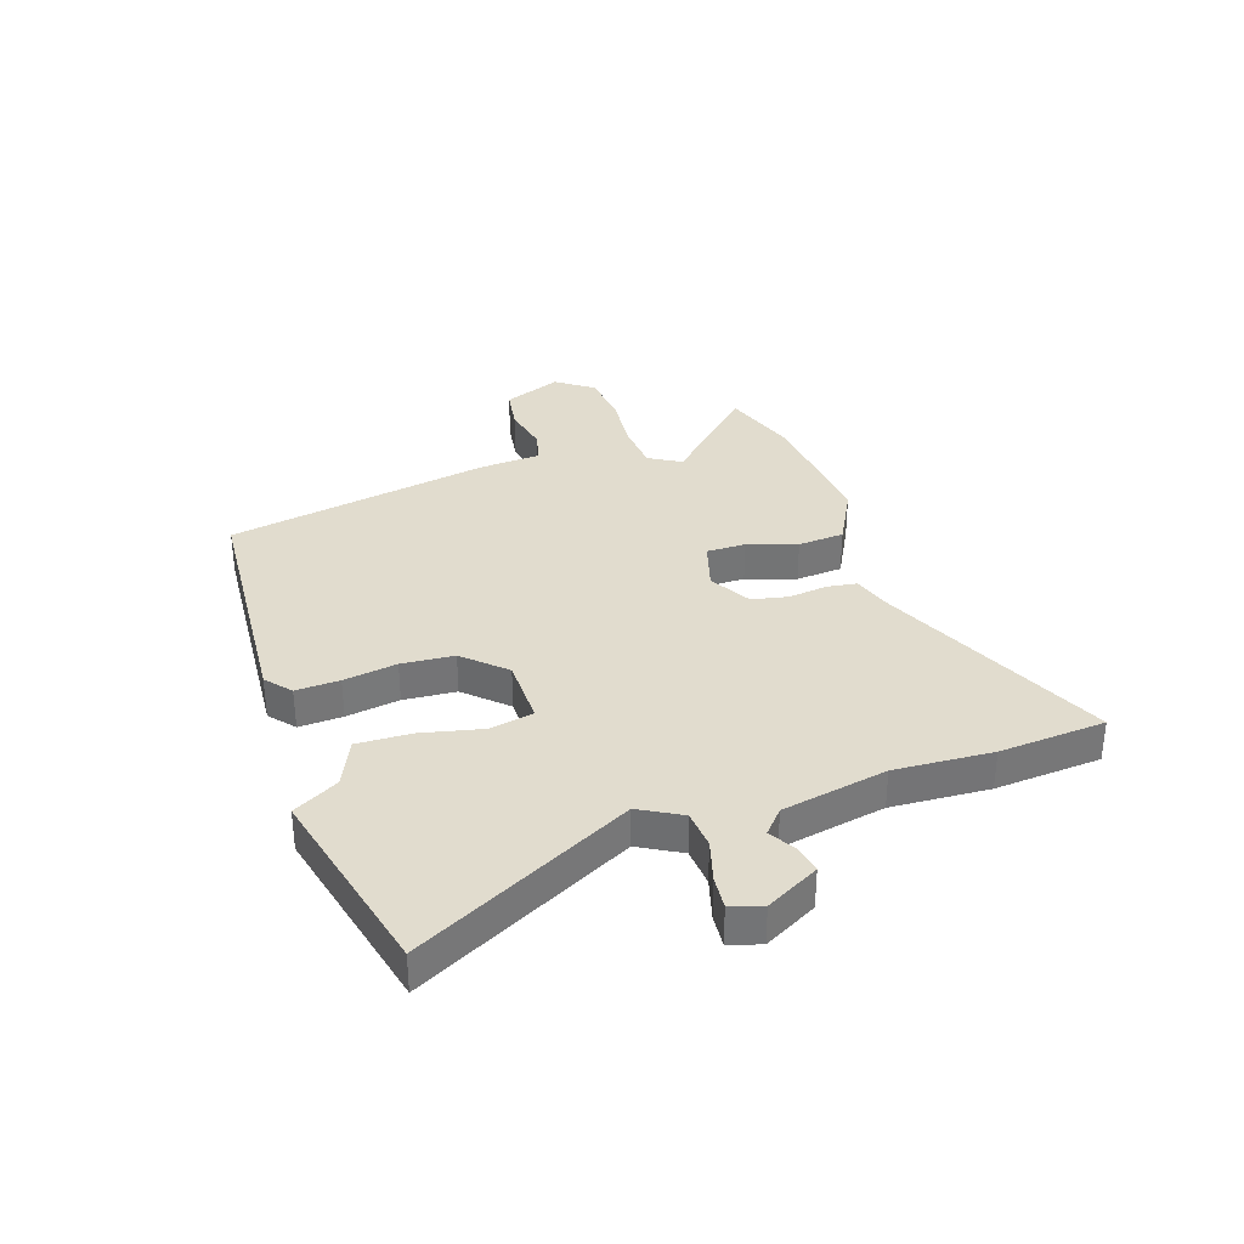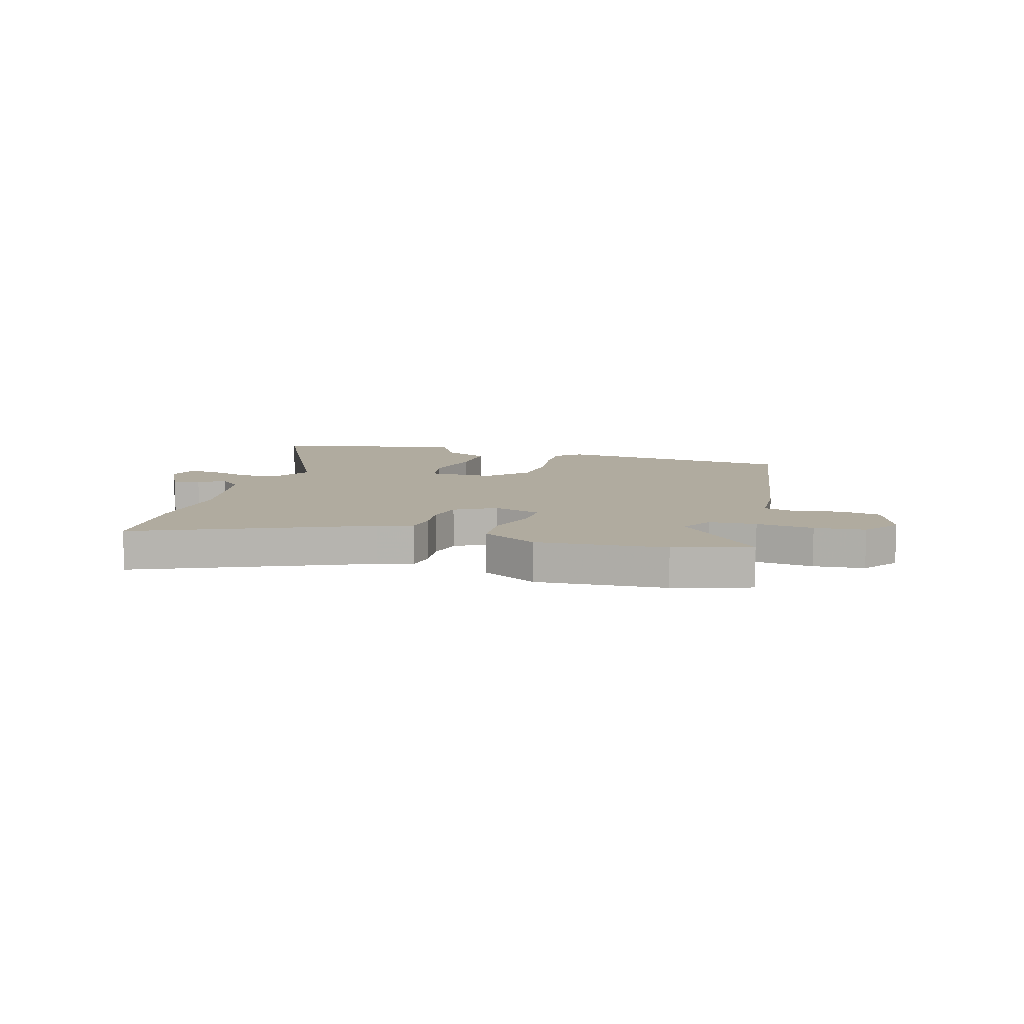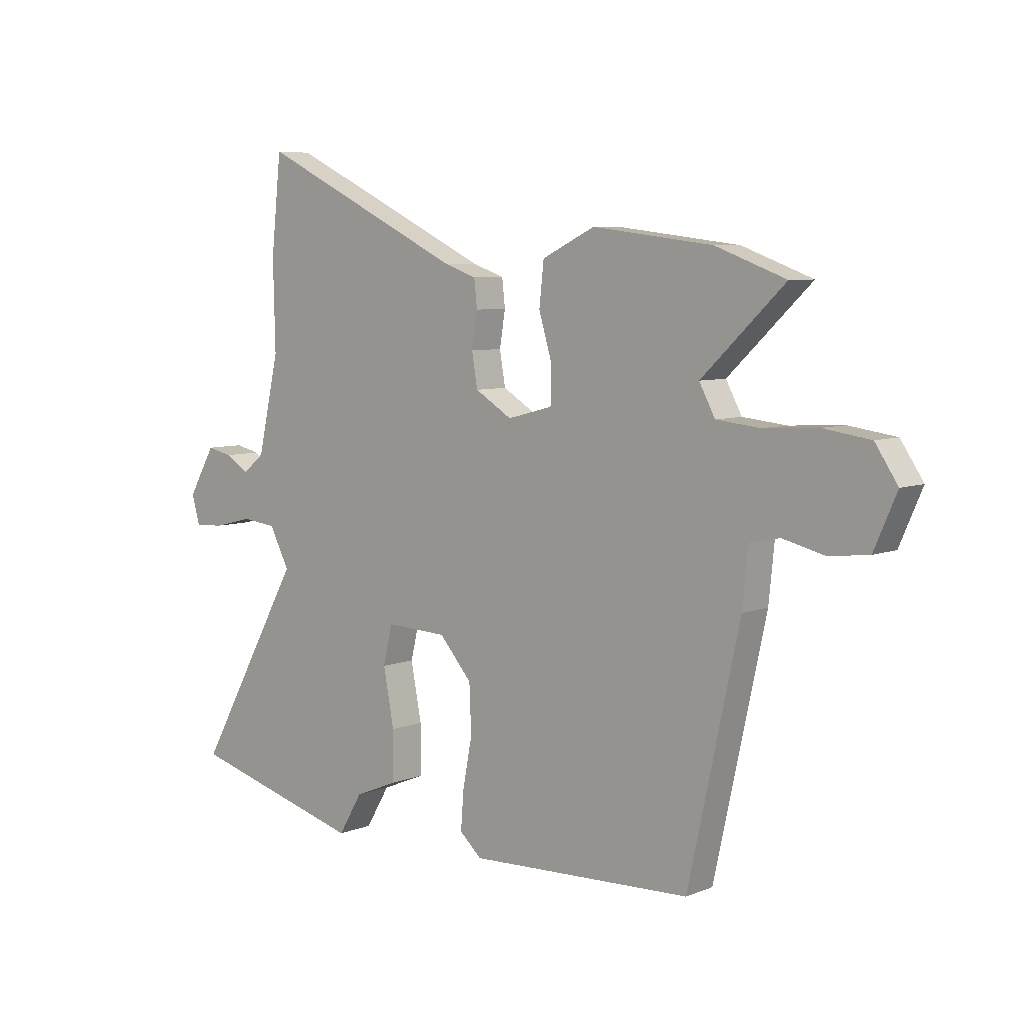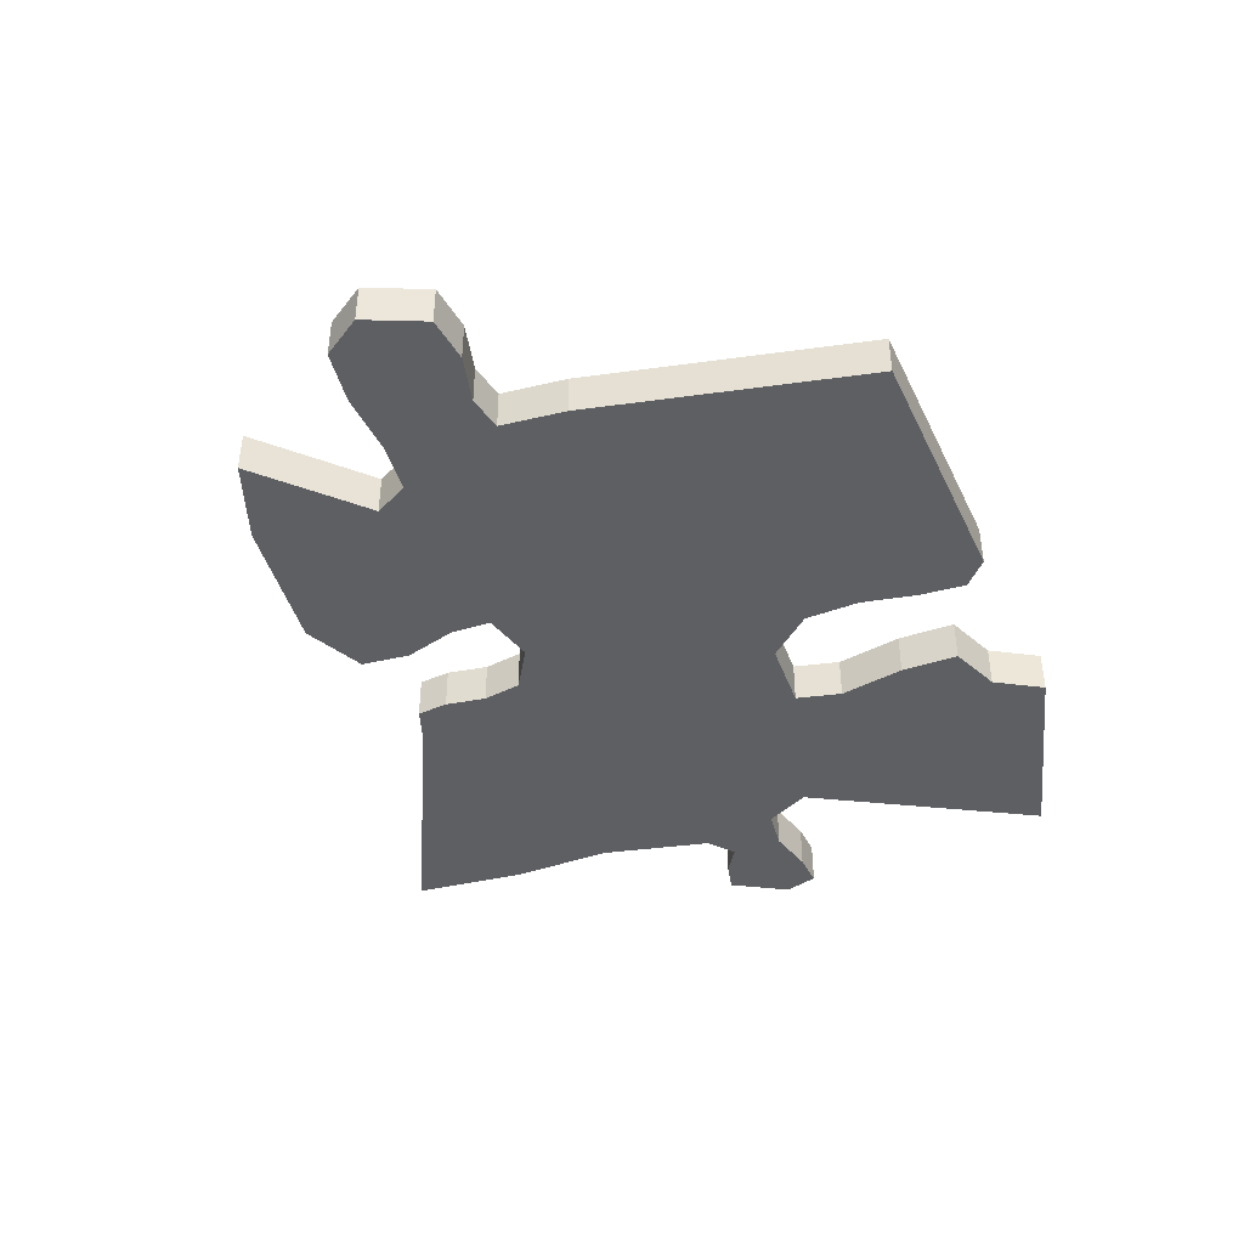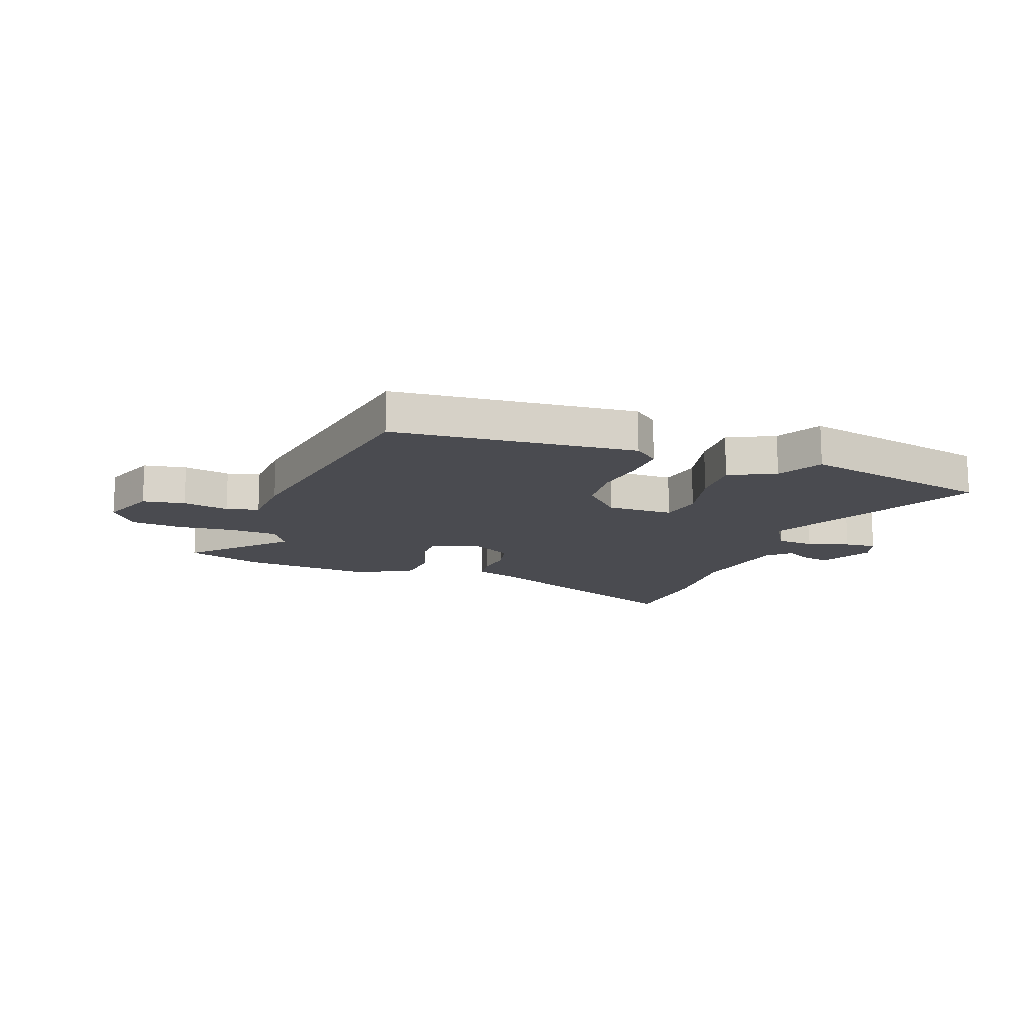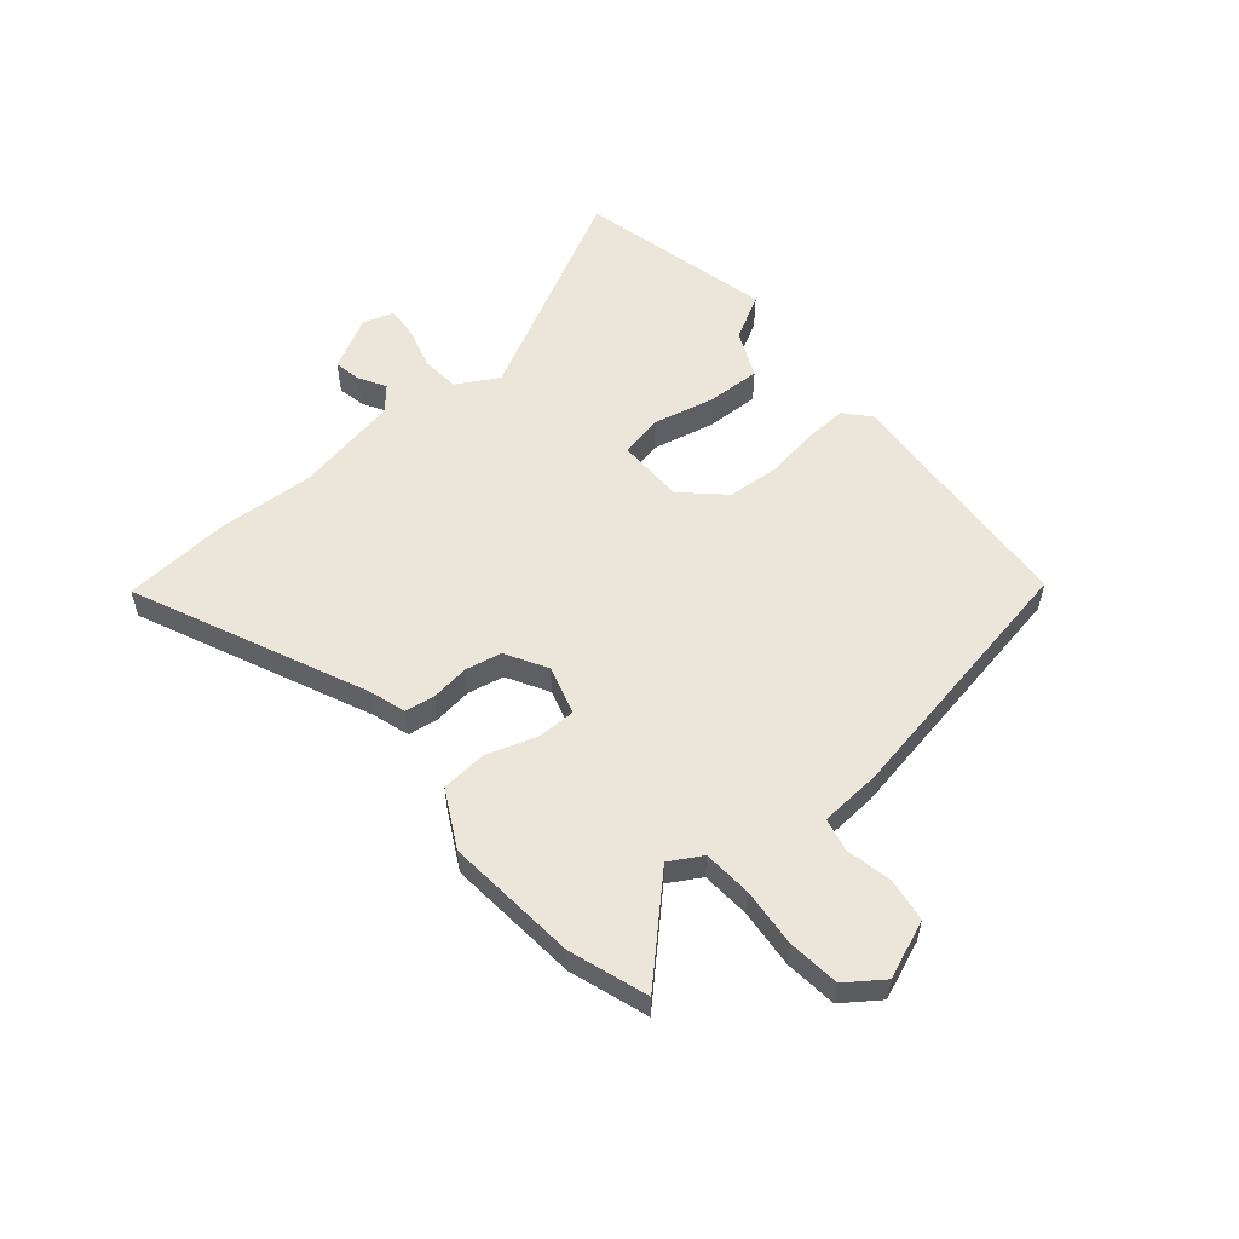
<metadata>
{"format":"obj","ext":"obj","renderer":"f3d","projection":"perspective","resolution":1024,"background":"white","views":[{"elev":34.0,"azim":-106.7,"up":"+Y"},{"elev":9.7,"azim":19.1,"up":"+Y"},{"elev":6.7,"azim":41.2,"up":"+Z"},{"elev":-41.8,"azim":111.8,"up":"+Y"},{"elev":-14.4,"azim":162.9,"up":"+Y"},{"elev":55.5,"azim":51.8,"up":"+Y"}]}
</metadata>
<code>
v 0.435 0.07 -0.512
v -0.003 0.07 -0.529
v -0.046 0.07 -0.49
v -0.04 0.07 -0.413
v -0.022 0.07 -0.319
v -0.026 0.07 -0.226
v -0.09 0.07 -0.153
v -0.21 0.07 -0.148
v -0.228 0.07 -0.224
v -0.207 0.07 -0.334
v -0.207 0.07 -0.43
v -0.292 0.07 -0.465
v -0.339 0.07 -0.544
v -0.683 0.07 -0.45
v -0.474 0.07 -0.075
v -0.513 0.07 0
v -0.581 0.07 0.008
v -0.657 0.07 -0.011
v -0.714 0.07 -0.014
v -0.73 0.07 0.042
v -0.677 0.07 0.134
v -0.628 0.07 0.123
v -0.582 0.07 0.094
v -0.539 0.07 0.129
v -0.497 0.07 0.314
v -0.501 0.07 0.487
v -0.481 0.07 0.675
v -0.076 0.07 0.478
v -0.013 0.07 0.456
v -0.007 0.07 0.403
v -0.018 0.07 0.335
v -0.007 0.07 0.27
v 0.065 0.07 0.226
v 0.153 0.07 0.249
v 0.155 0.07 0.318
v 0.129 0.07 0.406
v 0.138 0.07 0.488
v 0.241 0.07 0.538
v 0.476 0.07 0.509
v 0.613 0.07 0.458
v 0.451 0.07 0.303
v 0.482 0.07 0.245
v 0.568 0.07 0.236
v 0.673 0.07 0.242
v 0.765 0.07 0.229
v 0.809 0.07 0.163
v 0.765 0.07 0.062
v 0.688 0.07 0.053
v 0.606 0.07 0.073
v 0.547 0.07 0.061
v 0.536 0.07 -0.048
v 0.435 0 -0.512
v -0.003 0 -0.529
v -0.046 0 -0.49
v -0.04 0 -0.413
v -0.022 0 -0.319
v -0.026 0 -0.226
v -0.09 0 -0.153
v -0.21 0 -0.148
v -0.228 0 -0.224
v -0.207 0 -0.334
v -0.207 0 -0.43
v -0.292 0 -0.465
v -0.339 0 -0.544
v -0.683 0 -0.45
v -0.474 0 -0.075
v -0.513 0 0
v -0.581 0 0.008
v -0.657 0 -0.011
v -0.714 0 -0.014
v -0.73 0 0.042
v -0.677 0 0.134
v -0.628 0 0.123
v -0.582 0 0.094
v -0.539 0 0.129
v -0.497 0 0.314
v -0.501 0 0.487
v -0.481 0 0.675
v -0.076 0 0.478
v -0.013 0 0.456
v -0.007 0 0.403
v -0.018 0 0.335
v -0.007 0 0.27
v 0.065 0 0.226
v 0.153 0 0.249
v 0.155 0 0.318
v 0.129 0 0.406
v 0.138 0 0.488
v 0.241 0 0.538
v 0.476 0 0.509
v 0.613 0 0.458
v 0.451 0 0.303
v 0.482 0 0.245
v 0.568 0 0.236
v 0.673 0 0.242
v 0.765 0 0.229
v 0.809 0 0.163
v 0.765 0 0.062
v 0.688 0 0.053
v 0.606 0 0.073
v 0.547 0 0.061
v 0.536 0 -0.048
f 3 4 5
f 2 3 5
f 1 2 5
f 51 1 5
f 50 51 5
f 47 48 49
f 46 47 49
f 45 46 49
f 44 45 49
f 43 44 49
f 42 43 49 50
f 50 5 6
f 42 50 6
f 41 42 6
f 39 40 41
f 38 39 41
f 37 38 41
f 36 37 41
f 35 36 41
f 34 35 41
f 41 6 7
f 34 41 7
f 33 34 7
f 28 29 30 31
f 28 31 32
f 27 28 32
f 26 27 32
f 25 26 32
f 33 7 8
f 32 33 8
f 25 32 8
f 24 25 8
f 21 22 23
f 20 21 23
f 19 20 23
f 18 19 23
f 17 18 23
f 16 17 23 24
f 12 13 14 15
f 11 12 15
f 10 11 15
f 9 10 15
f 15 16 24
f 9 15 24
f 8 9 24
f 56 55 54
f 56 54 53
f 56 53 52
f 56 52 102
f 56 102 101
f 100 99 98
f 100 98 97
f 100 97 96
f 100 96 95
f 100 95 94
f 101 100 94 93
f 57 56 101
f 57 101 93
f 57 93 92
f 92 91 90
f 92 90 89
f 92 89 88
f 92 88 87
f 92 87 86
f 92 86 85
f 58 57 92
f 58 92 85
f 58 85 84
f 82 81 80 79
f 83 82 79
f 83 79 78
f 83 78 77
f 83 77 76
f 59 58 84
f 59 84 83
f 59 83 76
f 59 76 75
f 74 73 72
f 74 72 71
f 74 71 70
f 74 70 69
f 74 69 68
f 75 74 68 67
f 66 65 64 63
f 66 63 62
f 66 62 61
f 66 61 60
f 75 67 66
f 75 66 60
f 75 60 59
f 1 52 53 2
f 2 53 54 3
f 3 54 55 4
f 4 55 56 5
f 5 56 57 6
f 6 57 58 7
f 7 58 59 8
f 8 59 60 9
f 9 60 61 10
f 10 61 62 11
f 11 62 63 12
f 12 63 64 13
f 13 64 65 14
f 14 65 66 15
f 15 66 67 16
f 16 67 68 17
f 17 68 69 18
f 18 69 70 19
f 19 70 71 20
f 20 71 72 21
f 21 72 73 22
f 22 73 74 23
f 23 74 75 24
f 24 75 76 25
f 25 76 77 26
f 26 77 78 27
f 27 78 79 28
f 28 79 80 29
f 29 80 81 30
f 30 81 82 31
f 31 82 83 32
f 32 83 84 33
f 33 84 85 34
f 34 85 86 35
f 35 86 87 36
f 36 87 88 37
f 37 88 89 38
f 38 89 90 39
f 39 90 91 40
f 40 91 92 41
f 41 92 93 42
f 42 93 94 43
f 43 94 95 44
f 44 95 96 45
f 45 96 97 46
f 46 97 98 47
f 47 98 99 48
f 48 99 100 49
f 49 100 101 50
f 50 101 102 51
f 51 102 52 1

</code>
